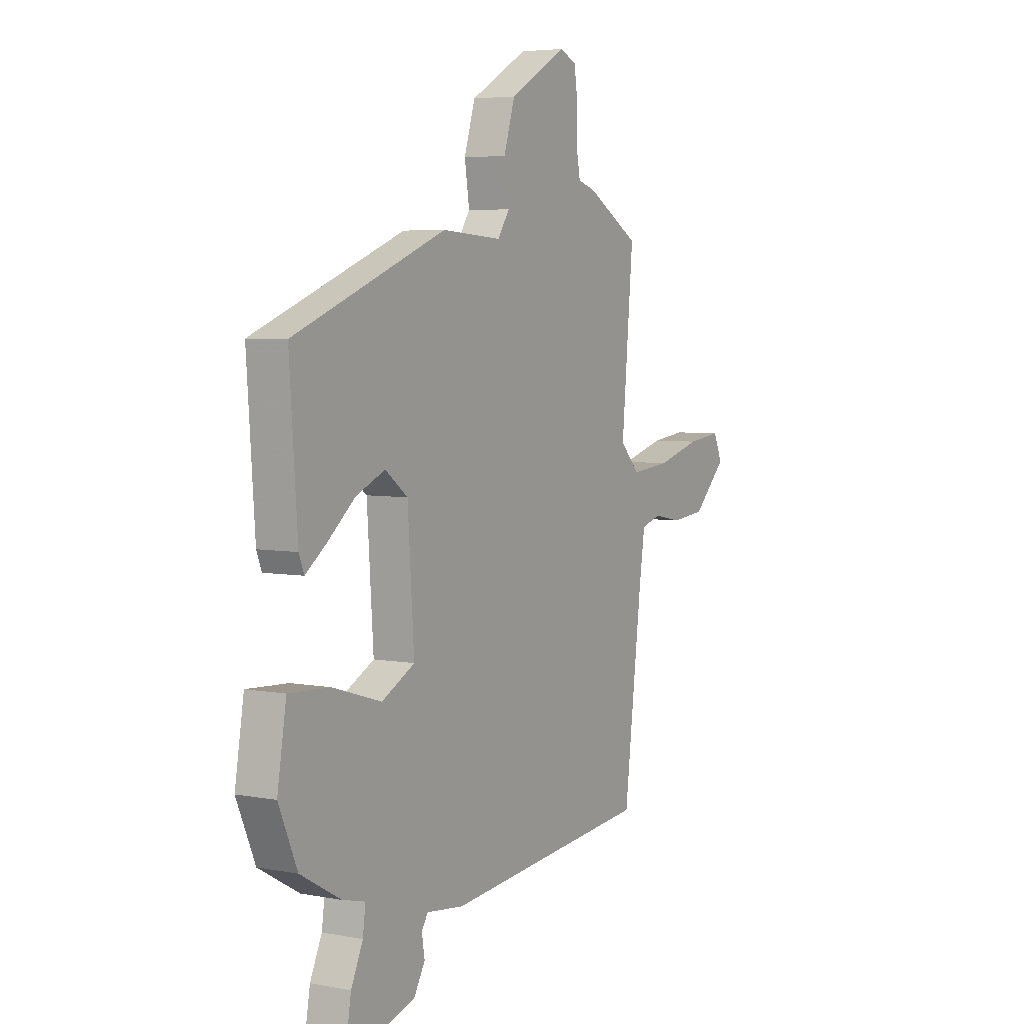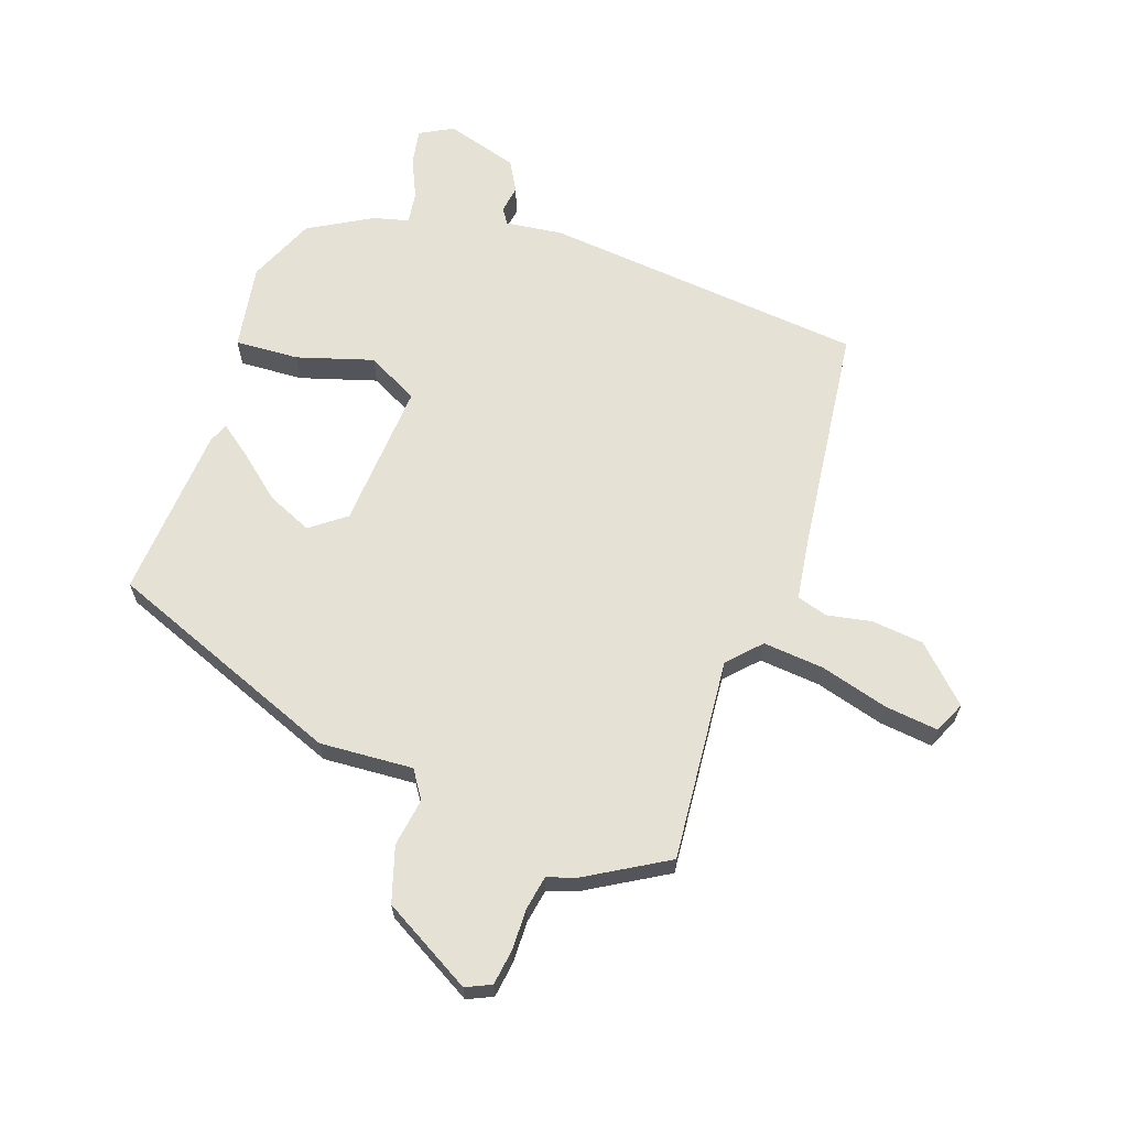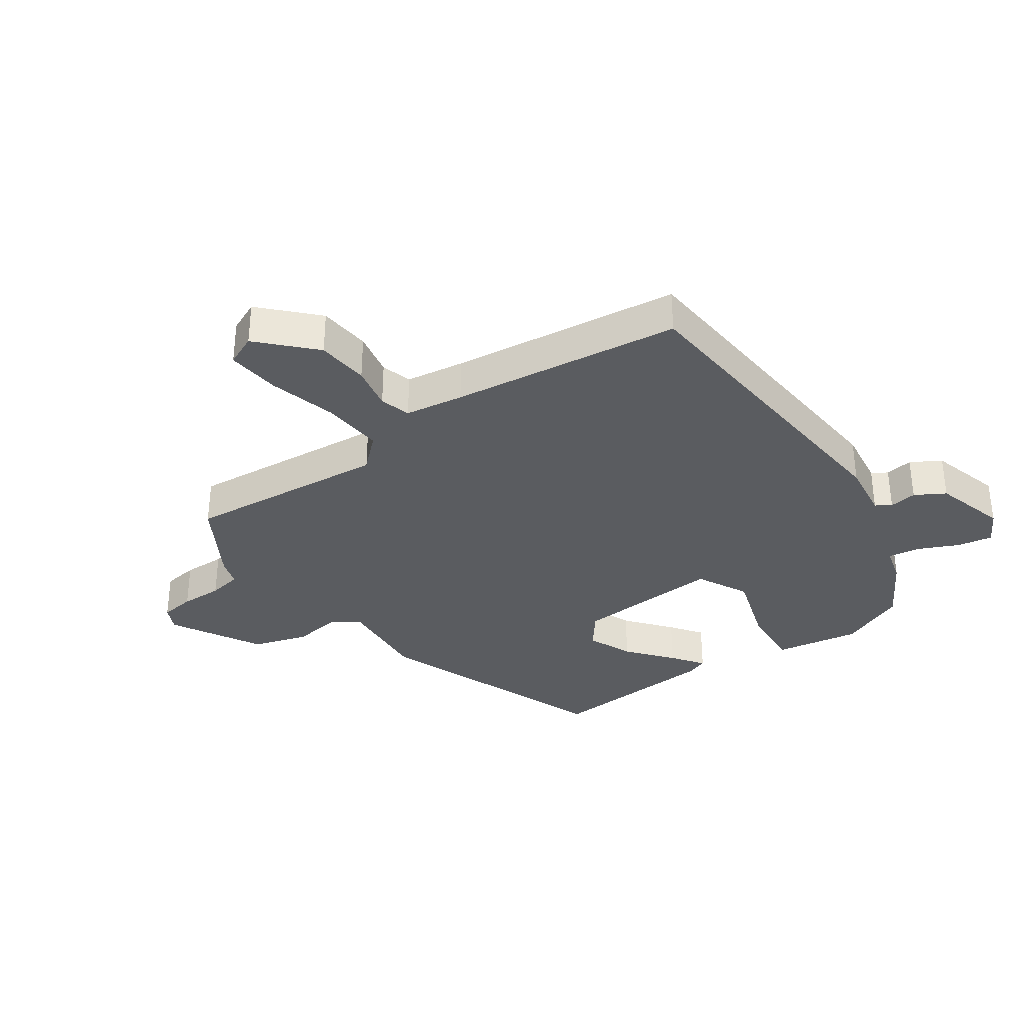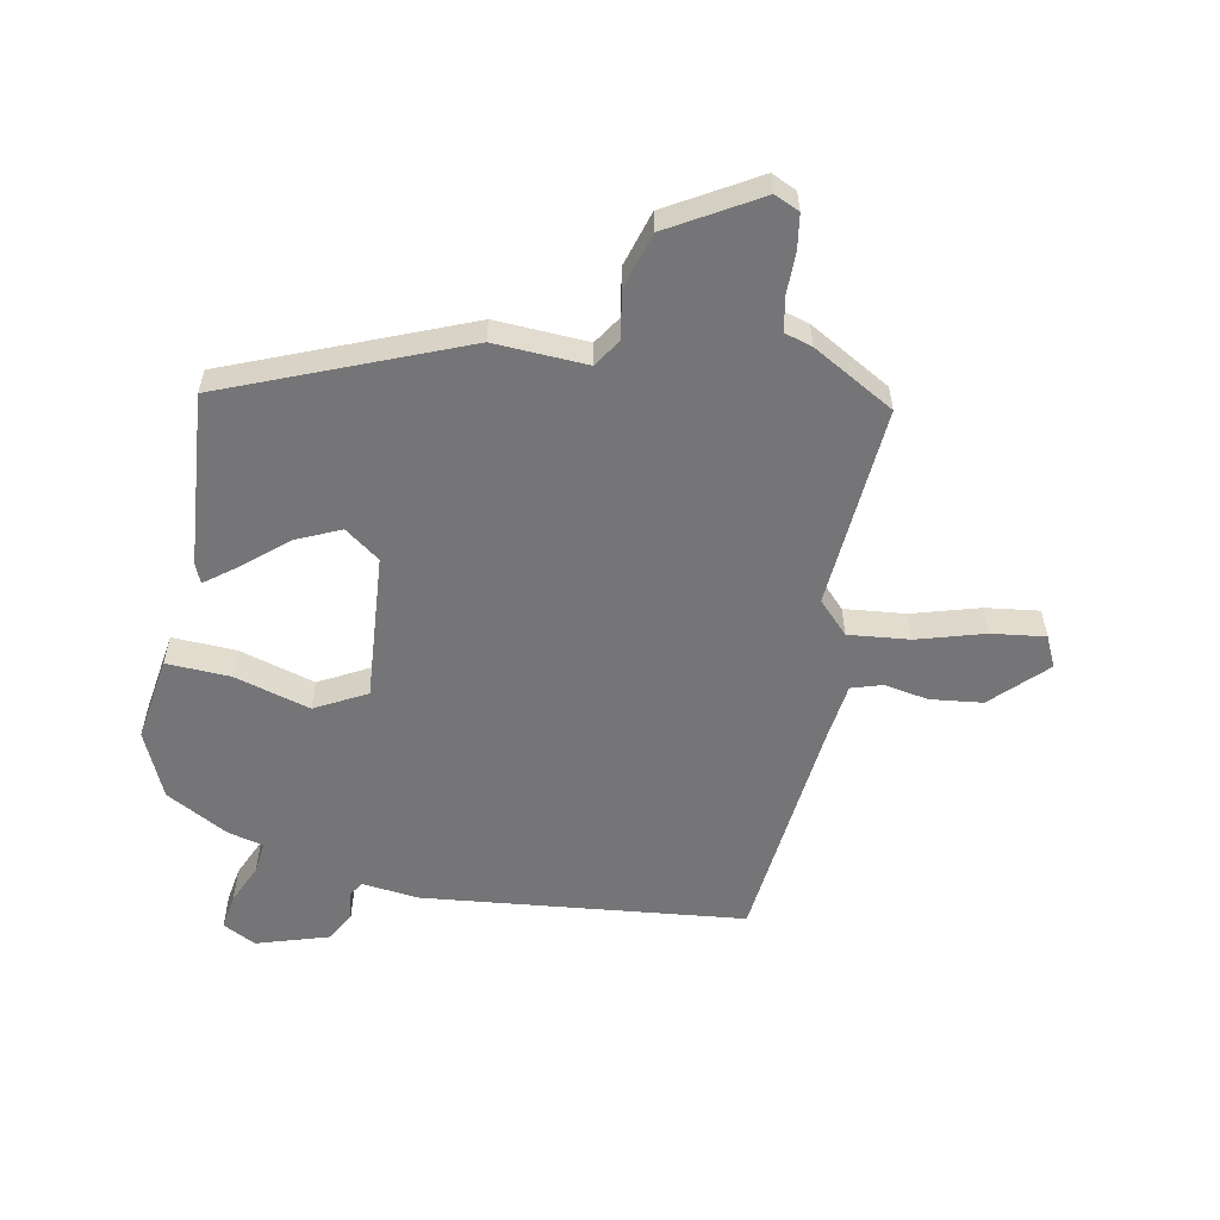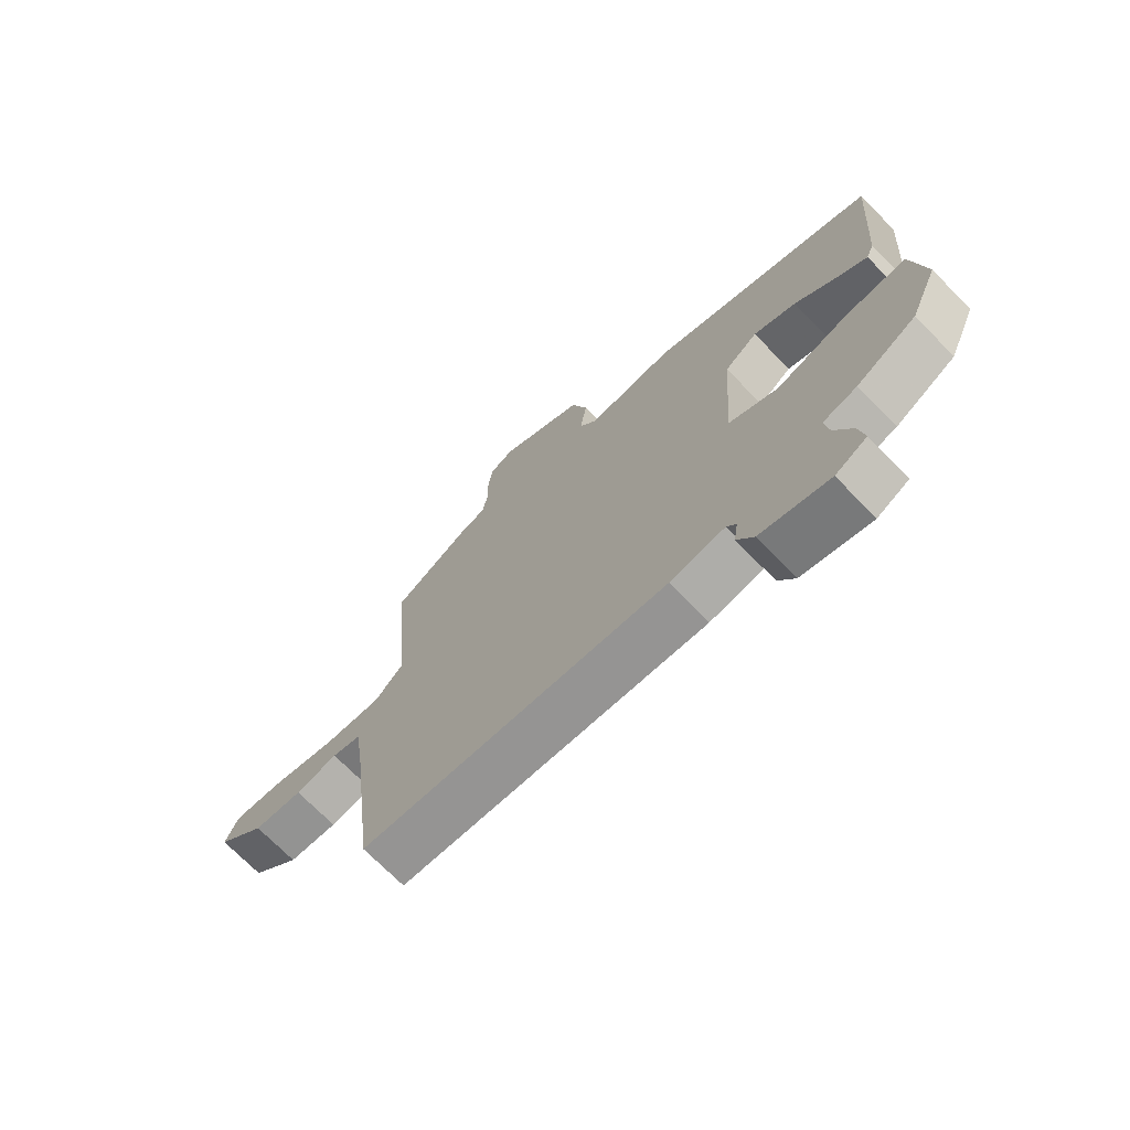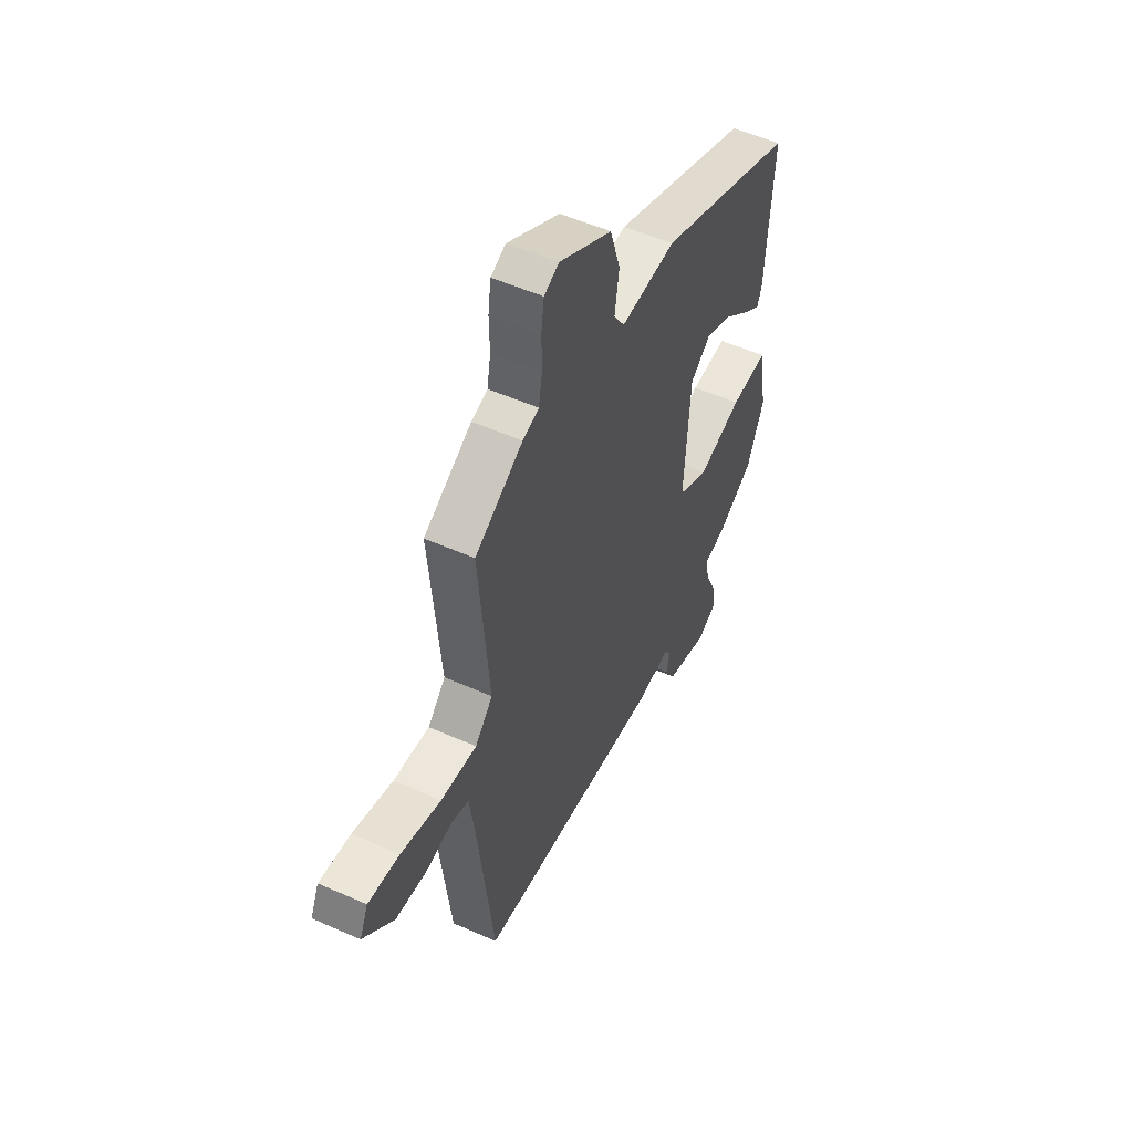
<metadata>
{"format":"obj","ext":"obj","renderer":"f3d","projection":"perspective","resolution":1024,"background":"white","views":[{"elev":5.1,"azim":-59.4,"up":"+Z"},{"elev":65.0,"azim":19.3,"up":"+Y"},{"elev":-34.2,"azim":124.6,"up":"+Y"},{"elev":-56.6,"azim":-10.2,"up":"+Y"},{"elev":-71.5,"azim":-135.5,"up":"+Z"},{"elev":52.6,"azim":115.6,"up":"+Z"}]}
</metadata>
<code>
v -0.461 0.07 -0.398
v -0.508 0.07 -0.289
v -0.485 0.07 -0.15
v -0.381 0.07 -0.156
v -0.257 0.07 -0.194
v -0.173 0.07 -0.15
v -0.189 0.07 0.09
v -0.246 0.07 0.133
v -0.319 0.07 0.101
v -0.391 0.07 0.041
v -0.442 0.07 0.003
v -0.455 0.07 0.036
v -0.475 0.07 0.319
v -0.089 0.07 0.47
v 0.063 0.07 0.46
v 0.093 0.07 0.505
v 0.081 0.07 0.584
v 0.109 0.07 0.674
v 0.255 0.07 0.757
v 0.296 0.07 0.738
v 0.304 0.07 0.681
v 0.303 0.07 0.612
v 0.313 0.07 0.557
v 0.358 0.07 0.543
v 0.491 0.07 0.465
v 0.462 0.07 0.134
v 0.511 0.07 0.082
v 0.611 0.07 0.091
v 0.722 0.07 0.122
v 0.809 0.07 0.132
v 0.832 0.07 0.081
v 0.747 0.07 -0.002
v 0.662 0.07 -0.011
v 0.589 0.07 0.003
v 0.539 0.07 -0.012
v 0.525 0.07 -0.108
v 0.48 0.07 -0.484
v -0.045 0.07 -0.534
v -0.139 0.07 -0.522
v -0.155 0.07 -0.547
v -0.148 0.07 -0.592
v -0.176 0.07 -0.641
v -0.294 0.07 -0.676
v -0.348 0.07 -0.647
v -0.338 0.07 -0.589
v -0.308 0.07 -0.523
v -0.301 0.07 -0.471
v -0.359 0.07 -0.456
v -0.461 0 -0.398
v -0.508 0 -0.289
v -0.485 0 -0.15
v -0.381 0 -0.156
v -0.257 0 -0.194
v -0.173 0 -0.15
v -0.189 0 0.09
v -0.246 0 0.133
v -0.319 0 0.101
v -0.391 0 0.041
v -0.442 0 0.003
v -0.455 0 0.036
v -0.475 0 0.319
v -0.089 0 0.47
v 0.063 0 0.46
v 0.093 0 0.505
v 0.081 0 0.584
v 0.109 0 0.674
v 0.255 0 0.757
v 0.296 0 0.738
v 0.304 0 0.681
v 0.303 0 0.612
v 0.313 0 0.557
v 0.358 0 0.543
v 0.491 0 0.465
v 0.462 0 0.134
v 0.511 0 0.082
v 0.611 0 0.091
v 0.722 0 0.122
v 0.809 0 0.132
v 0.832 0 0.081
v 0.747 0 -0.002
v 0.662 0 -0.011
v 0.589 0 0.003
v 0.539 0 -0.012
v 0.525 0 -0.108
v 0.48 0 -0.484
v -0.045 0 -0.534
v -0.139 0 -0.522
v -0.155 0 -0.547
v -0.148 0 -0.592
v -0.176 0 -0.641
v -0.294 0 -0.676
v -0.348 0 -0.647
v -0.338 0 -0.589
v -0.308 0 -0.523
v -0.301 0 -0.471
v -0.359 0 -0.456
f 3 4 5
f 2 3 5
f 1 2 5
f 48 1 5
f 47 48 5
f 46 47 5 6
f 44 45 46
f 43 44 46
f 42 43 46
f 41 42 46
f 40 41 46
f 39 40 46 6
f 39 6 7
f 38 39 7
f 37 38 7
f 36 37 7
f 35 36 7 8
f 34 35 8
f 32 33 34
f 31 32 34
f 30 31 34
f 29 30 34
f 28 29 34
f 27 28 34
f 27 34 8
f 26 27 8
f 25 26 8
f 24 25 8
f 23 24 8
f 22 23 8 9
f 20 21 22
f 19 20 22
f 18 19 22
f 17 18 22
f 16 17 22
f 15 16 22
f 15 22 9
f 13 14 15
f 12 13 15
f 11 12 15
f 10 11 15
f 9 10 15
f 53 52 51
f 53 51 50
f 53 50 49
f 53 49 96
f 53 96 95
f 54 53 95 94
f 94 93 92
f 94 92 91
f 94 91 90
f 94 90 89
f 94 89 88
f 54 94 88 87
f 55 54 87
f 55 87 86
f 55 86 85
f 55 85 84
f 56 55 84 83
f 56 83 82
f 82 81 80
f 82 80 79
f 82 79 78
f 82 78 77
f 82 77 76
f 82 76 75
f 56 82 75
f 56 75 74
f 56 74 73
f 56 73 72
f 56 72 71
f 57 56 71 70
f 70 69 68
f 70 68 67
f 70 67 66
f 70 66 65
f 70 65 64
f 70 64 63
f 57 70 63
f 63 62 61
f 63 61 60
f 63 60 59
f 63 59 58
f 63 58 57
f 1 49 50 2
f 2 50 51 3
f 3 51 52 4
f 4 52 53 5
f 5 53 54 6
f 6 54 55 7
f 7 55 56 8
f 8 56 57 9
f 9 57 58 10
f 10 58 59 11
f 11 59 60 12
f 12 60 61 13
f 13 61 62 14
f 14 62 63 15
f 15 63 64 16
f 16 64 65 17
f 17 65 66 18
f 18 66 67 19
f 19 67 68 20
f 20 68 69 21
f 21 69 70 22
f 22 70 71 23
f 23 71 72 24
f 24 72 73 25
f 25 73 74 26
f 26 74 75 27
f 27 75 76 28
f 28 76 77 29
f 29 77 78 30
f 30 78 79 31
f 31 79 80 32
f 32 80 81 33
f 33 81 82 34
f 34 82 83 35
f 35 83 84 36
f 36 84 85 37
f 37 85 86 38
f 38 86 87 39
f 39 87 88 40
f 40 88 89 41
f 41 89 90 42
f 42 90 91 43
f 43 91 92 44
f 44 92 93 45
f 45 93 94 46
f 46 94 95 47
f 47 95 96 48
f 48 96 49 1

</code>
